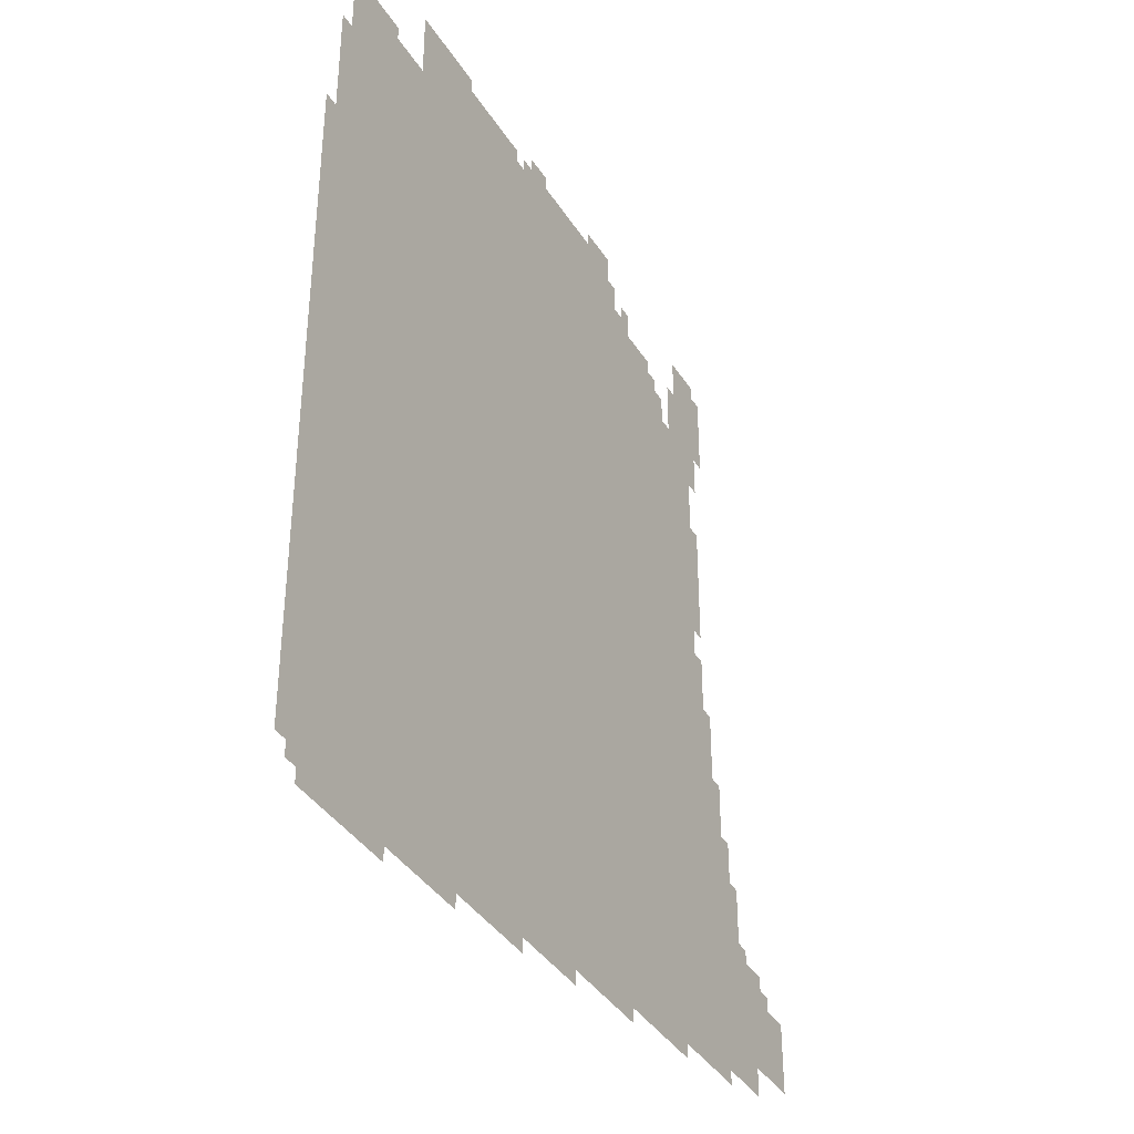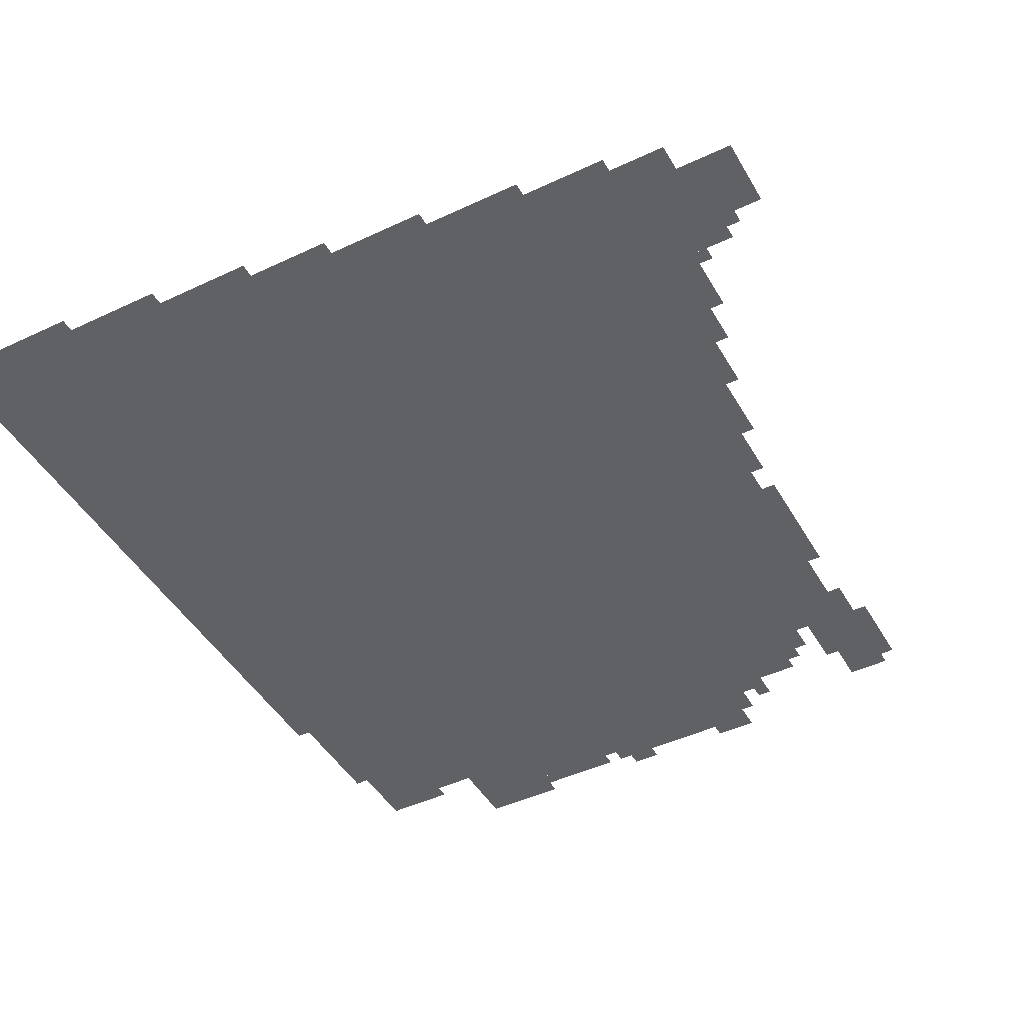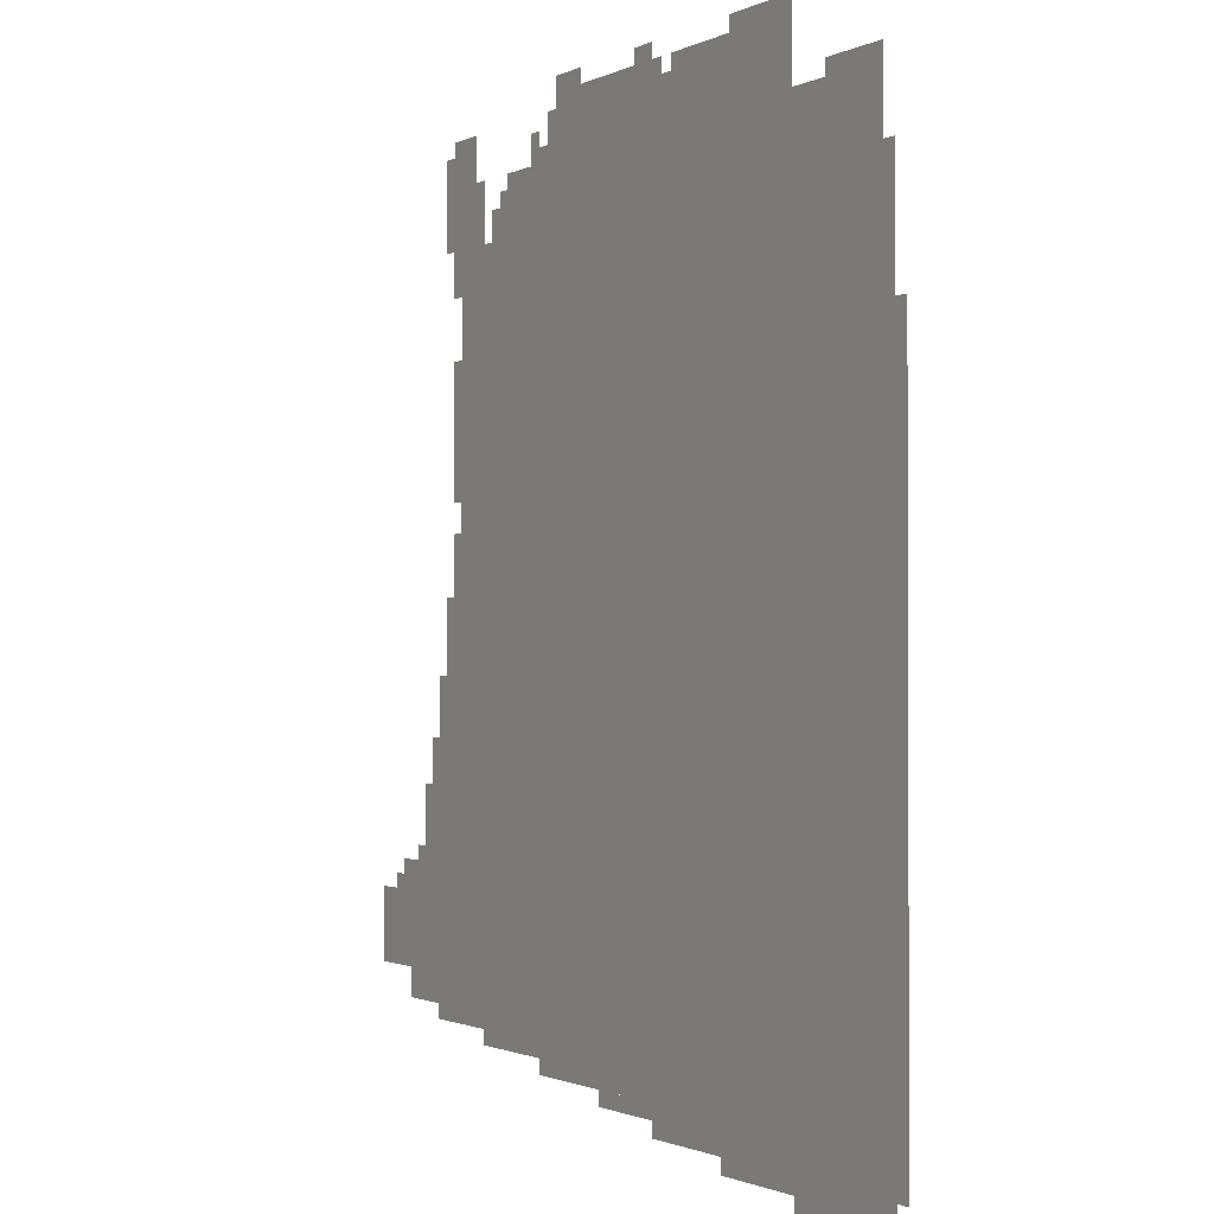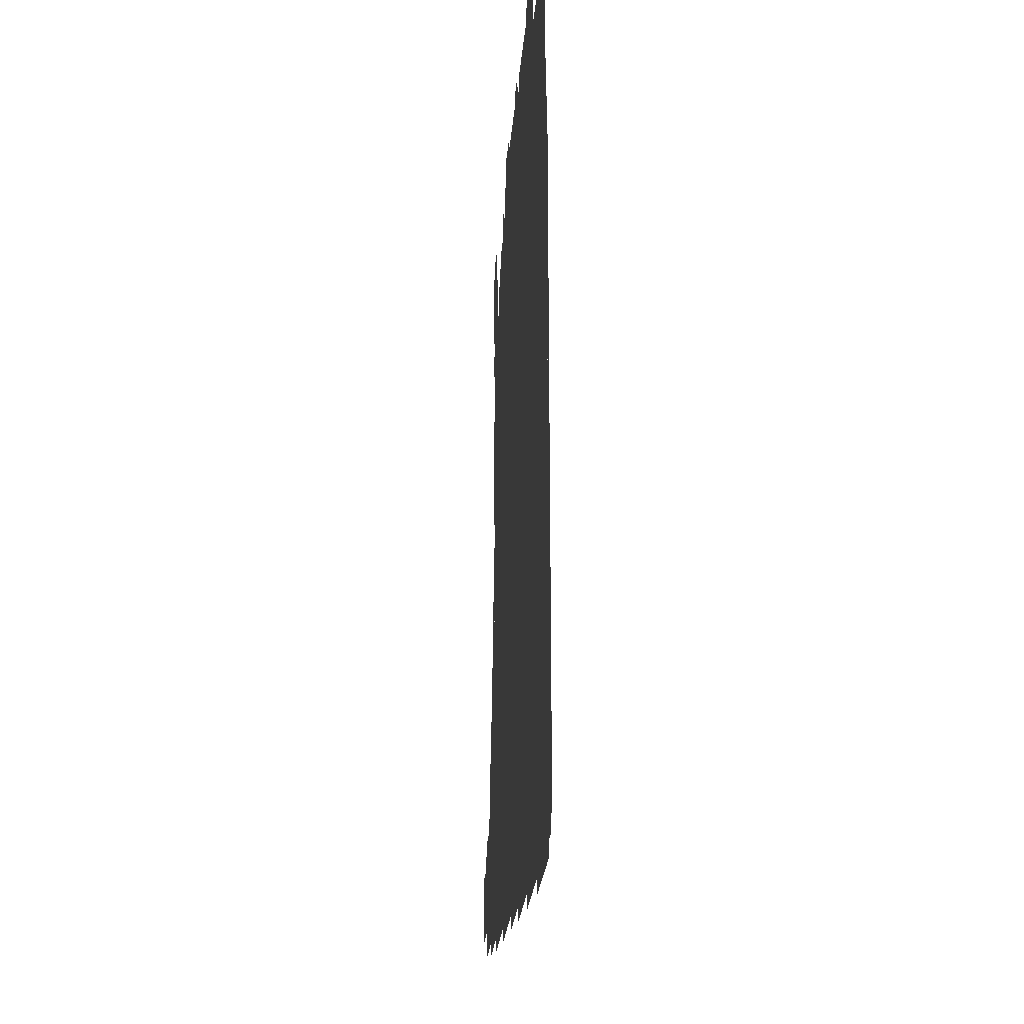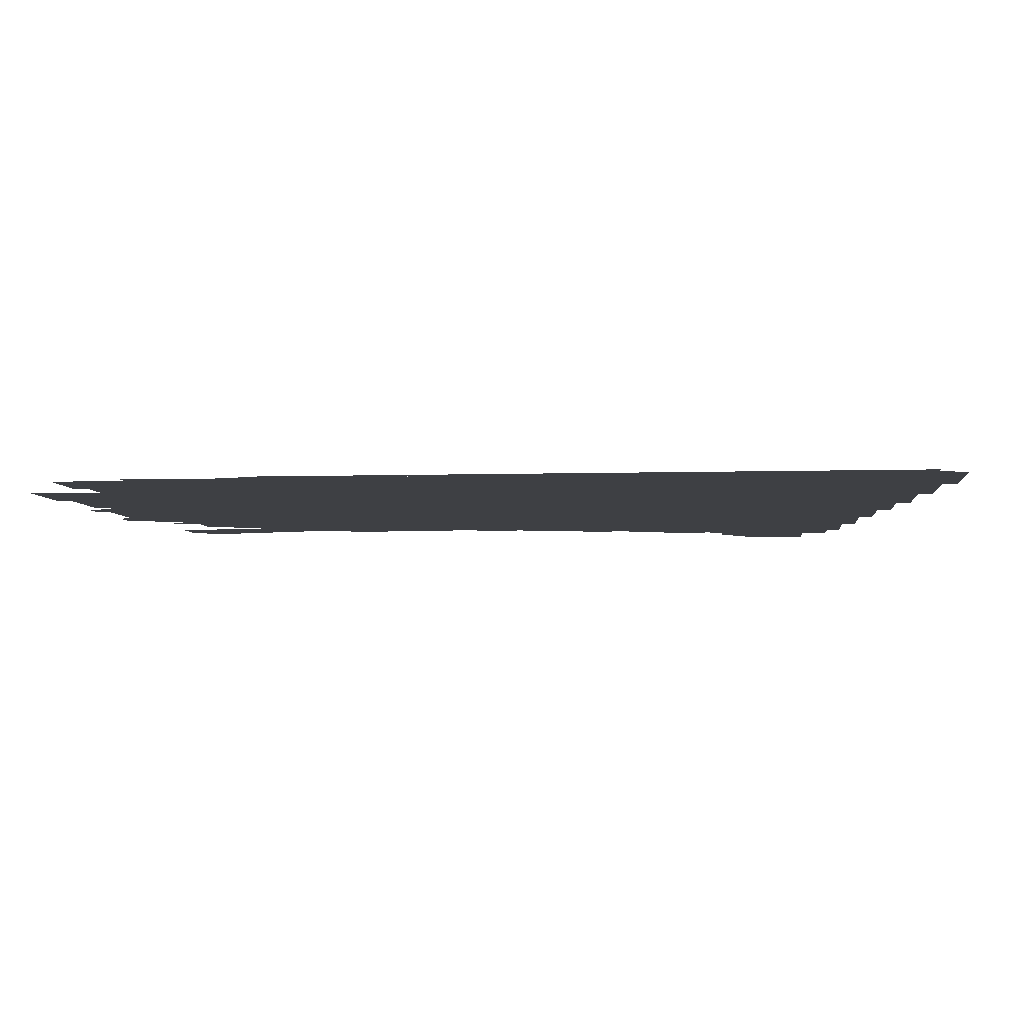
<metadata>
{"format":"obj","ext":"obj","renderer":"f3d","projection":"perspective","resolution":1024,"background":"white","views":[{"elev":-38.4,"azim":-61.2,"up":"+Y"},{"elev":-45.6,"azim":28.5,"up":"+Z"},{"elev":-1.2,"azim":-120.8,"up":"+Y"},{"elev":-23.8,"azim":-94.2,"up":"+Y"},{"elev":-4.8,"azim":-84.1,"up":"+Z"}]}
</metadata>
<code>
g yuhei_3-mesh
v -352 959 0
v -352 1759 0
v -1824 1759 0
v -1824 959 0
v -352 191 0
v -352 959 0
v -1824 959 0
v -1824 191 0
v -1120 1759 0
v -1120 1983 0
v -1536 1983 0
v -1536 1759 0
v -704 1759 0
v -704 1983 0
v -1120 1983 0
v -1120 1759 0
v -1472 63 0
v -1472 191 0
v -1856 191 0
v -1856 63 0
v -1088 63 0
v -1088 191 0
v -1472 191 0
v -1472 63 0
v -192 223 0
v -192 447 0
v -352 447 0
v -352 223 0
v -192 447 0
v -192 671 0
v -352 671 0
v -352 447 0
v -1536 1759 0
v -1536 1887 0
v -1792 1887 0
v -1792 1759 0
v 0 287 0
v 0 447 0
v -192 447 0
v -192 287 0
v -288 1759 0
v -288 1951 0
v -416 1951 0
v -416 1759 0
v -1824 831 0
v -1824 1503 0
v -1856 1503 0
v -1856 831 0
v -1824 191 0
v -1824 831 0
v -1856 831 0
v -1856 191 0
v -544 1759 0
v -544 1887 0
v -704 1887 0
v -704 1759 0
v -672 127 0
v -672 191 0
v -896 191 0
v -896 127 0
v -288 671 0
v -288 863 0
v -352 863 0
v -352 671 0
v -896 127 0
v -896 191 0
v -1088 191 0
v -1088 127 0
v -288 863 0
v -288 1055 0
v -352 1055 0
v -352 863 0
v -1568 31 0
v -1568 63 0
v -1824 63 0
v -1824 31 0
v -1312 31 0
v -1312 63 0
v -1568 63 0
v -1568 31 0
v -928 1983 0
v -928 2015 0
v -1120 2015 0
v -1120 1983 0
v -96 447 0
v -96 511 0
v -192 511 0
v -192 447 0
v -736 1983 0
v -736 2015 0
v -928 2015 0
v -928 1983 0
v -1344 1983 0
v -1344 2047 0
v -1440 2047 0
v -1440 1983 0
v -1440 1983 0
v -1440 2047 0
v -1536 2047 0
v -1536 1983 0
v -320 1375 0
v -320 1535 0
v -352 1535 0
v -352 1375 0
v -448 159 0
v -448 191 0
v -576 191 0
v -576 159 0
v -128 223 0
v -128 287 0
v -192 287 0
v -192 223 0
v -480 1759 0
v -480 1823 0
v -544 1823 0
v -544 1759 0
v -1536 0 0
v -1536 31 0
v -1664 31 0
v -1664 0 0
v -1664 0 0
v -1664 31 0
v -1792 31 0
v -1792 0 0
v -320 1247 0
v -320 1375 0
v -352 1375 0
v -352 1247 0
v -256 767 0
v -256 895 0
v -288 895 0
v -288 767 0
v -992 95 0
v -992 127 0
v -1088 127 0
v -1088 95 0
v -256 671 0
v -256 767 0
v -288 767 0
v -288 671 0
v -1632 1887 0
v -1632 1919 0
v -1728 1919 0
v -1728 1887 0
v -1152 1983 0
v -1152 2015 0
v -1248 2015 0
v -1248 1983 0
v -576 159 0
v -576 191 0
v -672 191 0
v -672 159 0
v -896 95 0
v -896 127 0
v -992 127 0
v -992 95 0
v -1248 1983 0
v -1248 2015 0
v -1344 2015 0
v -1344 1983 0
v -320 1951 0
v -320 1983 0
v -384 1983 0
v -384 1951 0
v -320 1695 0
v -320 1759 0
v -352 1759 0
v -352 1695 0
v -224 703 0
v -224 767 0
v -256 767 0
v -256 703 0
v -1024 2015 0
v -1024 2047 0
v -1088 2047 0
v -1088 2015 0
v -640 1887 0
v -640 1951 0
v -672 1951 0
v -672 1887 0
v -256 191 0
v -256 223 0
v -320 223 0
v -320 191 0
v -416 1823 0
v -416 1887 0
v -448 1887 0
v -448 1823 0
v -320 1119 0
v -320 1183 0
v -352 1183 0
v -352 1119 0
v -416 1759 0
v -416 1823 0
v -448 1823 0
v -448 1759 0
v -320 1055 0
v -320 1119 0
v -352 1119 0
v -352 1055 0
v -1728 1887 0
v -1728 1919 0
v -1792 1919 0
v -1792 1887 0
v -736 2015 0
v -736 2047 0
v -800 2047 0
v -800 2015 0
v -64 447 0
v -64 479 0
v -96 479 0
v -96 447 0
v -160 511 0
v -160 543 0
v -192 543 0
v -192 511 0
v -512 1823 0
v -512 1855 0
v -544 1855 0
v -544 1823 0
v -672 1887 0
v -672 1919 0
v -704 1919 0
v -704 1887 0
v -384 1951 0
v -384 1983 0
v -416 1983 0
v -416 1951 0
v -800 2015 0
v -800 2047 0
v -832 2047 0
v -832 2015 0
v -320 1663 0
v -320 1695 0
v -352 1695 0
v -352 1663 0
v -320 191 0
v -320 223 0
v -352 223 0
v -352 191 0
v -224 671 0
v -224 703 0
v -256 703 0
v -256 671 0
g yuhei_3-mesh_0
f 3 2 1
f 1 4 3
f 7 6 5
f 5 8 7
f 11 10 9
f 9 12 11
f 15 14 13
f 13 16 15
f 19 18 17
f 17 20 19
f 23 22 21
f 21 24 23
f 27 26 25
f 25 28 27
f 31 30 29
f 29 32 31
f 35 34 33
f 33 36 35
f 39 38 37
f 37 40 39
f 43 42 41
f 41 44 43
f 47 46 45
f 45 48 47
f 51 50 49
f 49 52 51
f 55 54 53
f 53 56 55
f 59 58 57
f 57 60 59
f 63 62 61
f 61 64 63
f 67 66 65
f 65 68 67
f 71 70 69
f 69 72 71
f 75 74 73
f 73 76 75
f 79 78 77
f 77 80 79
f 83 82 81
f 81 84 83
f 87 86 85
f 85 88 87
f 91 90 89
f 89 92 91
f 95 94 93
f 93 96 95
f 99 98 97
f 97 100 99
f 103 102 101
f 101 104 103
f 107 106 105
f 105 108 107
f 111 110 109
f 109 112 111
f 115 114 113
f 113 116 115
f 119 118 117
f 117 120 119
f 123 122 121
f 121 124 123
f 127 126 125
f 125 128 127
f 131 130 129
f 129 132 131
f 135 134 133
f 133 136 135
f 139 138 137
f 137 140 139
f 143 142 141
f 141 144 143
f 147 146 145
f 145 148 147
f 151 150 149
f 149 152 151
f 155 154 153
f 153 156 155
f 159 158 157
f 157 160 159
f 163 162 161
f 161 164 163
f 167 166 165
f 165 168 167
f 171 170 169
f 169 172 171
f 175 174 173
f 173 176 175
f 179 178 177
f 177 180 179
f 183 182 181
f 181 184 183
f 187 186 185
f 185 188 187
f 191 190 189
f 189 192 191
f 195 194 193
f 193 196 195
f 199 198 197
f 197 200 199
f 203 202 201
f 201 204 203
f 207 206 205
f 205 208 207
f 211 210 209
f 209 212 211
f 215 214 213
f 213 216 215
f 219 218 217
f 217 220 219
f 223 222 221
f 221 224 223
f 227 226 225
f 225 228 227
f 231 230 229
f 229 232 231
f 235 234 233
f 233 236 235
f 239 238 237
f 237 240 239
f 243 242 241
f 241 244 243

</code>
